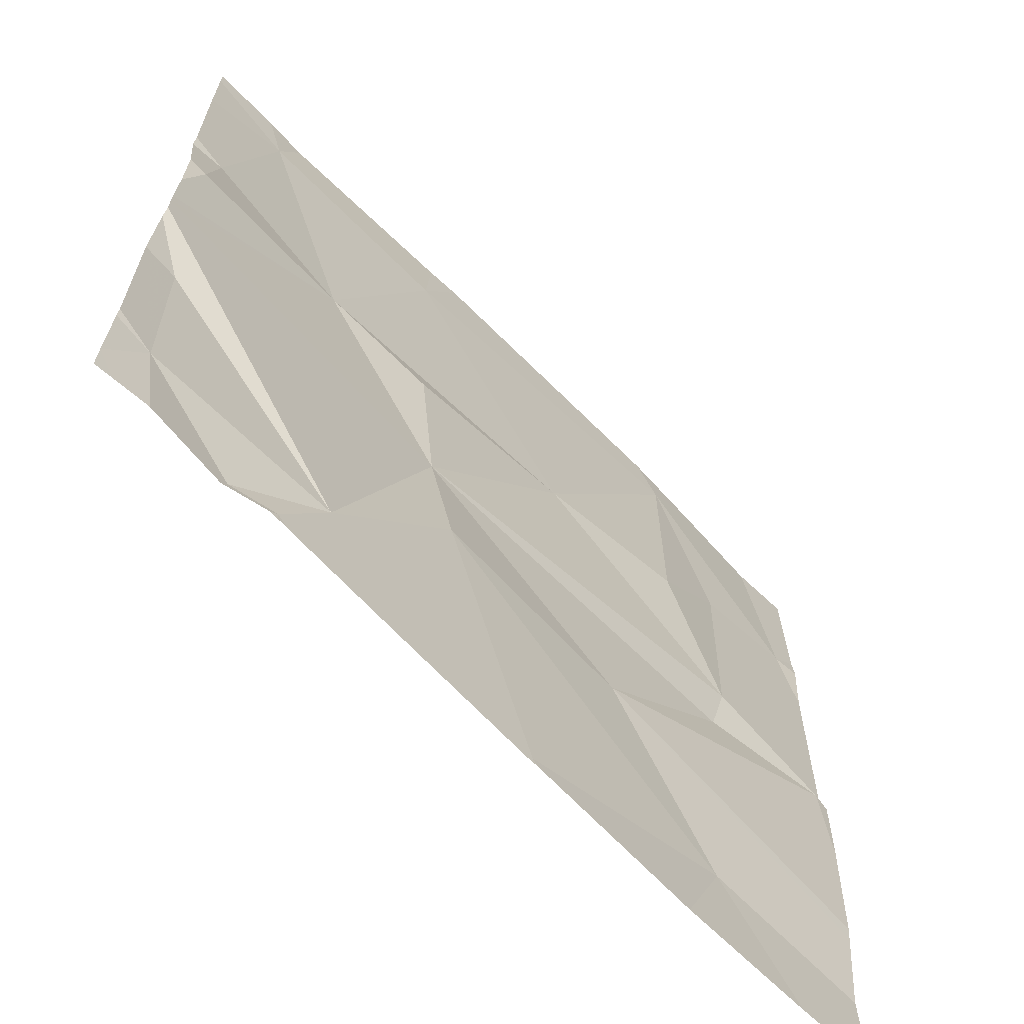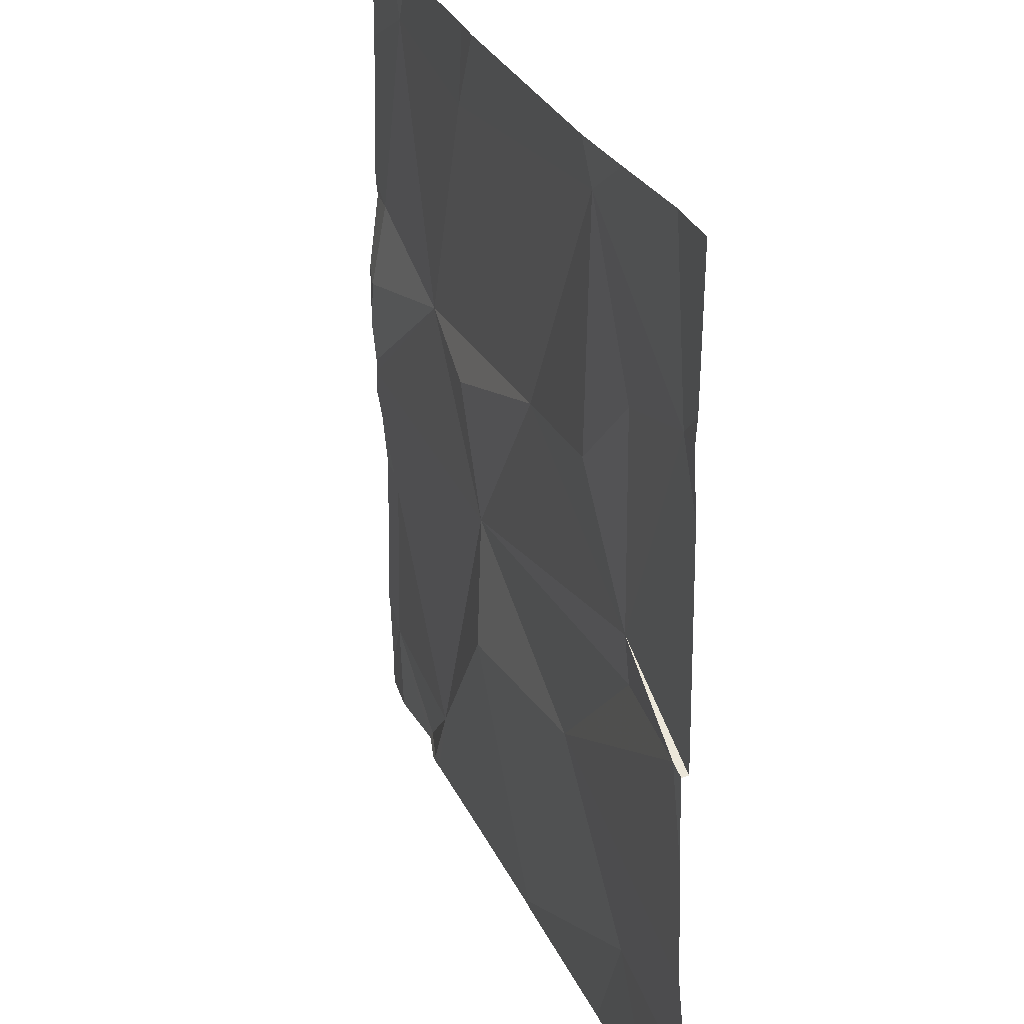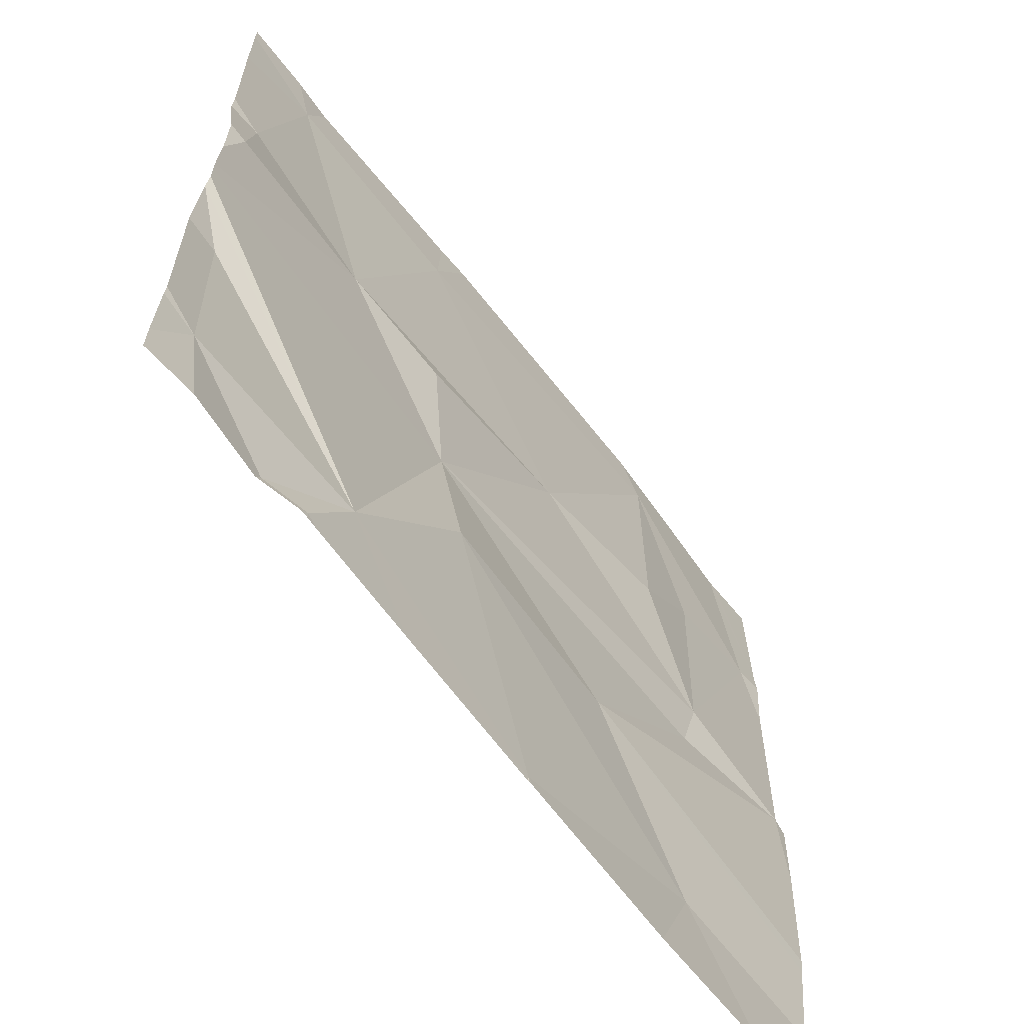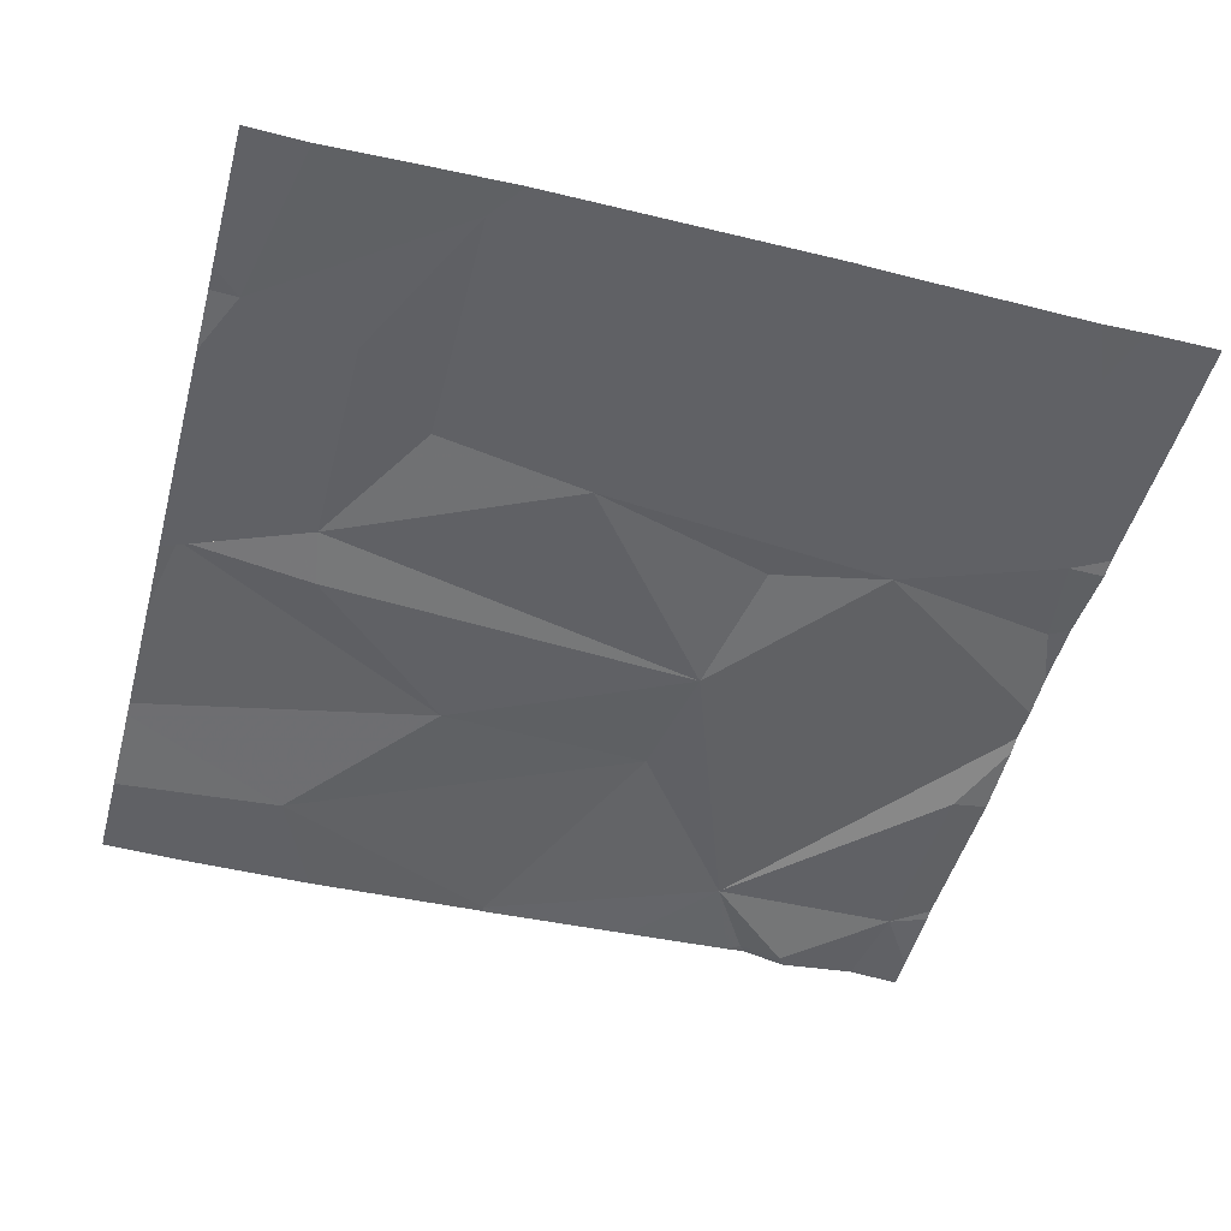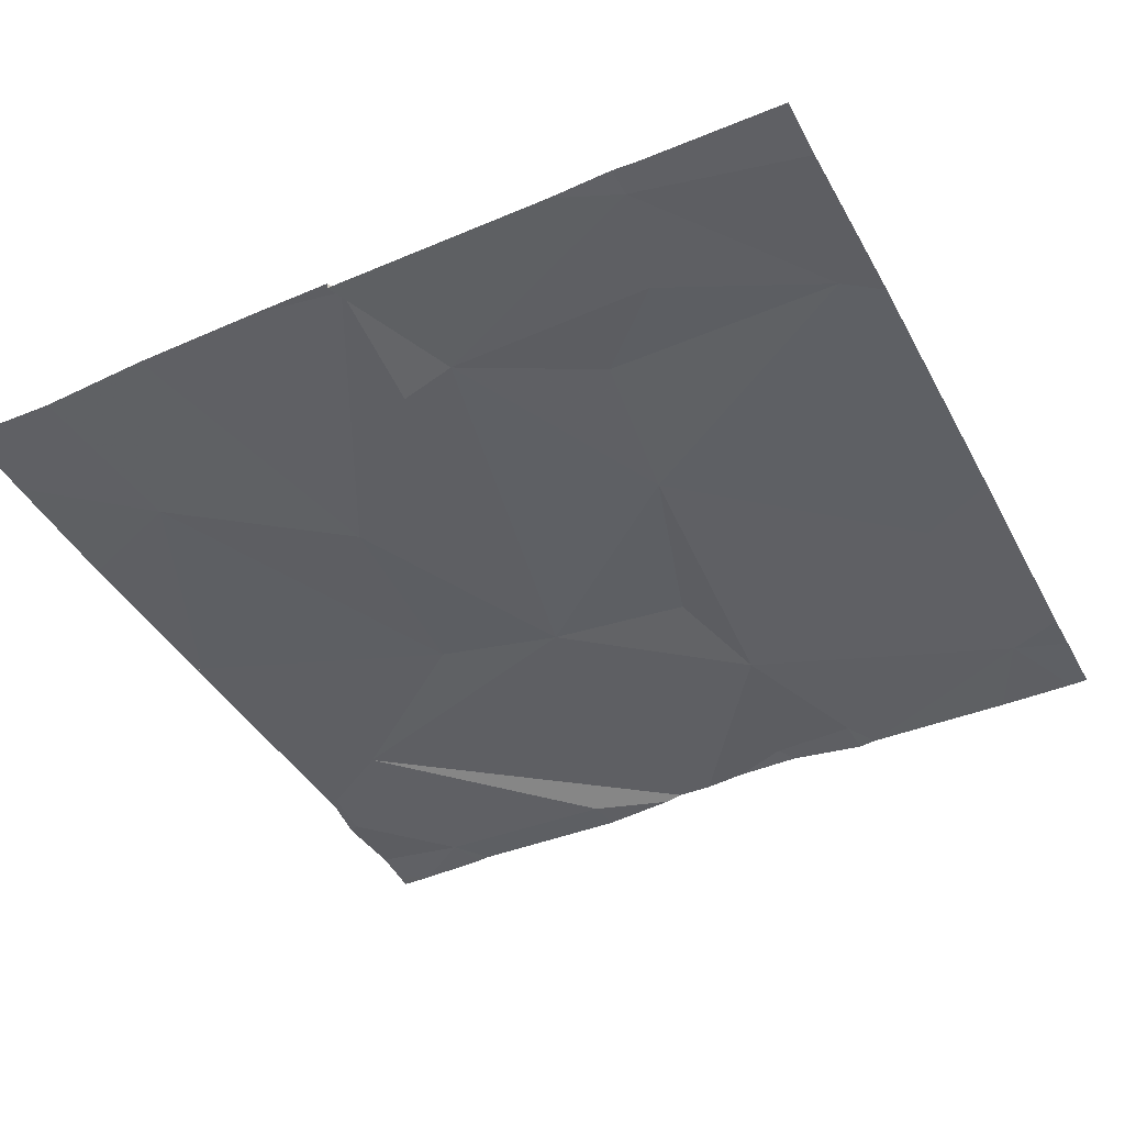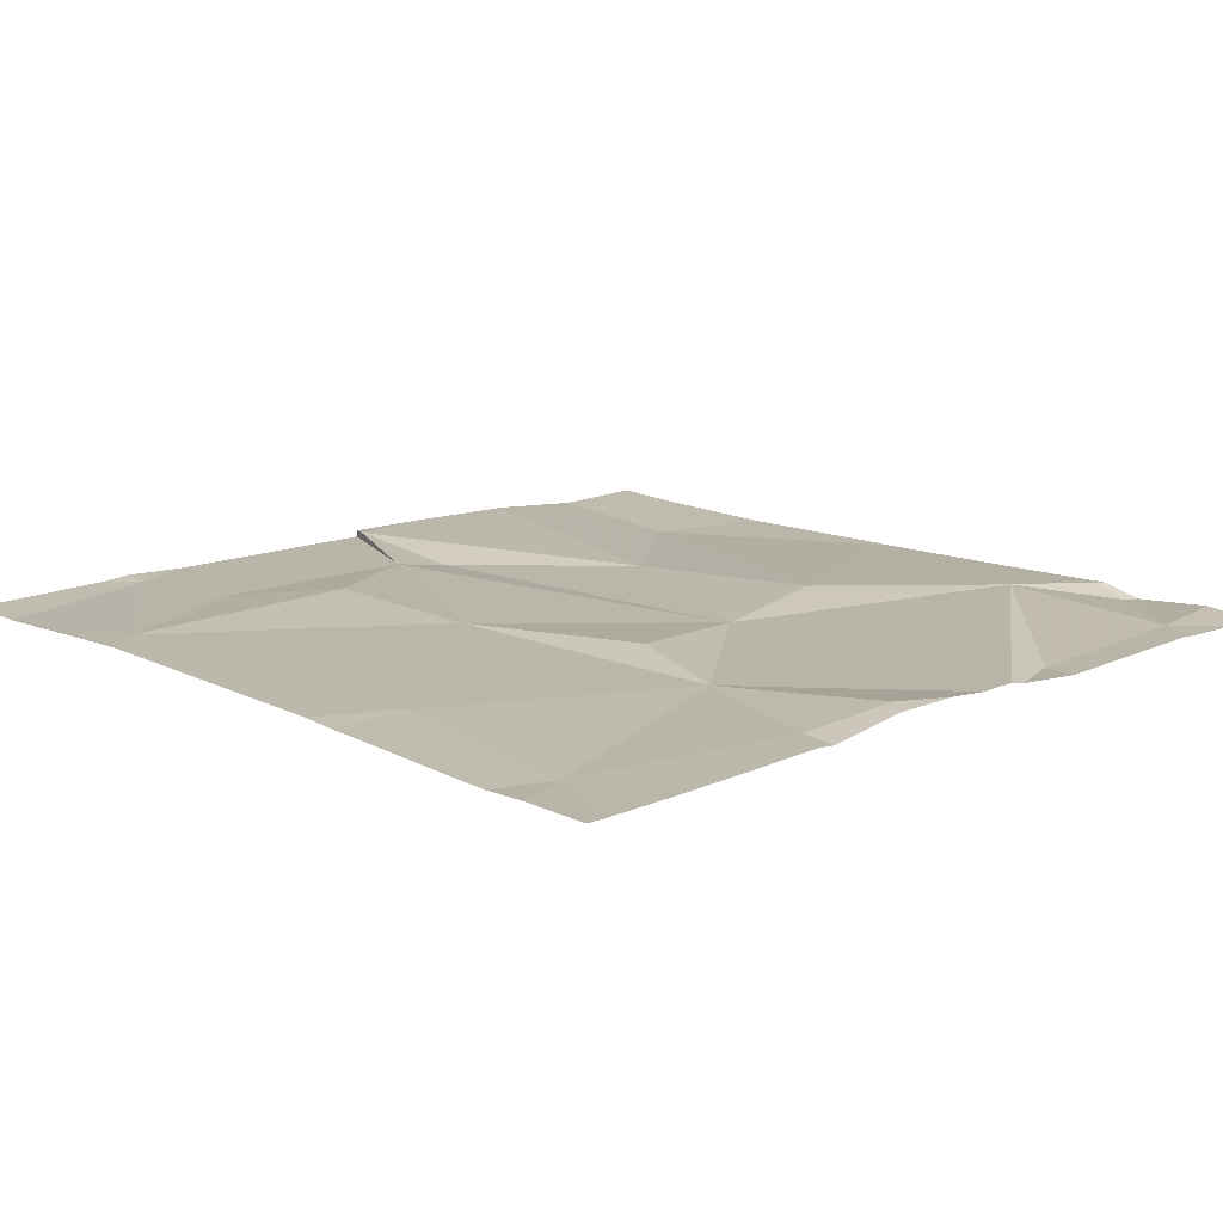
<metadata>
{"format":"obj","ext":"obj","renderer":"f3d","projection":"perspective","resolution":1024,"background":"white","views":[{"elev":-66.6,"azim":-45.4,"up":"+Y"},{"elev":27.3,"azim":71.2,"up":"+Y"},{"elev":-64.5,"azim":-52.3,"up":"+Y"},{"elev":-48.9,"azim":165.0,"up":"+Z"},{"elev":-42.7,"azim":116.6,"up":"+Z"},{"elev":14.6,"azim":-133.3,"up":"+Z"}]}
</metadata>
<code>
v -75.02 243.9 494.1
v -75.02 244.2 494.1
v -75.95 244.3 494.1
v -75.02 243.8 494
v -75.19 244.7 494.1
v -75.93 244 494.1
v -75.93 243.8 494.1
v -75.82 243.7 494
v -75.71 244.7 494.1
v -75.87 244.6 494.1
v -75.64 244.6 494.1
v -75.76 244.3 494.1
v -75.02 244.5 494.1
v -75.02 244.4 494.1
v -75.28 244.7 494.1
v -75.08 244.7 494.1
v -75.72 243.8 494.1
v -75.77 243.7 494.1
v -75.93 244.4 494.1
v -75.61 244.1 494.1
v -75.43 244.3 494.1
v -75.58 244 494.1
v -75.46 243.7 494
v -75.64 244.3 494.1
v -75.25 244.6 494.1
v -75.17 244.5 494.1
v -75.05 244.5 494.1
v -75.17 244.2 494.1
v -75.6 244.7 494.1
v -75.83 243.7 494
v -75.78 243.7 494.1
v -75.02 243.7 494
v -75.91 243.7 494.1
v -75.77 243.7 494.1
v -75.2 243.8 494
v -75.89 244.7 494.1
v -75.85 244.7 494.1
v -75.26 244.4 494.1
v -75.18 244.2 494
v -75.03 244.2 494.1
v -75.35 244 494.1
v -75.97 244.2 494.1
v -75.97 244.3 494.1
v -75.97 244.1 494.1
v -75.97 244 494.1
v -75.97 244.4 494.1
v -75.97 244.2 494.1
v -75.97 244.1 494.1
v -75.97 244.4 494.1
v -75.97 244.6 494.1
v -75.97 243.8 494.1
v -75.97 243.8 494.1
v -75.97 244.2 494.1
v -75.97 243.8 494.1
v -75.64 244.7 494.1
v -75.97 244.7 494.1
v -75.02 244.5 494.1
v -75.02 244.2 494.1
v -75.02 244.1 494.1
v -75.02 243.9 494.1
v -75.76 243.7 494.1
v -75.64 243.7 494.1
v -75.46 243.7 494
v -75.46 243.7 494
v -75.11 243.7 494
v -75.26 243.7 494
v -75.45 243.7 494
v -75.02 243.7 494
v -75.95 243.7 494.1
v -75.97 243.7 494.1
v -75.02 244.7 494.1
v -75.9 244.7 494.1
v -75.07 244.7 494.1
v -75.97 244.7 494.1
f 73 13 71
f 60 41 1
f 30 7 33
f 11 10 12
f 18 17 8
f 43 19 46
f 17 20 47
f 63 23 62
f 10 11 9
f 21 11 12
f 49 10 50
f 59 40 41
f 22 17 23
f 17 18 61
f 23 17 62
f 47 12 53
f 12 10 19
f 7 17 6
f 44 17 48
f 17 7 8
f 72 10 36
f 21 12 24
f 22 20 17
f 18 8 30
f 33 54 69
f 7 6 45
f 20 24 12
f 62 17 61
f 12 3 42
f 19 3 12
f 11 21 25
f 27 26 28
f 16 13 73
f 5 25 16
f 21 24 20
f 20 28 21
f 21 28 38
f 21 38 25
f 25 38 26
f 27 28 2
f 29 25 15
f 20 39 28
f 61 18 34
f 25 27 16
f 32 4 68
f 15 25 5
f 26 38 28
f 31 18 30
f 20 22 41
f 28 39 40
f 22 23 35
f 35 41 22
f 39 41 40
f 59 41 60
f 2 40 58
f 66 23 67
f 25 26 27
f 41 35 1
f 41 39 20
f 42 3 43
f 58 40 59
f 43 3 19
f 57 27 14
f 44 6 17
f 45 6 44
f 16 27 13
f 34 18 31
f 46 19 49
f 14 27 2
f 47 20 12
f 48 17 47
f 2 28 40
f 33 7 54
f 49 19 10
f 29 11 25
f 50 10 56
f 51 7 52
f 1 35 4
f 4 35 65
f 52 7 45
f 53 12 42
f 54 7 51
f 13 27 57
f 56 10 72
f 30 8 7
f 64 23 63
f 36 10 37
f 65 35 66
f 37 10 9
f 66 35 23
f 67 23 64
f 9 11 55
f 68 4 65
f 55 11 29
f 69 54 70
f 74 56 72

</code>
